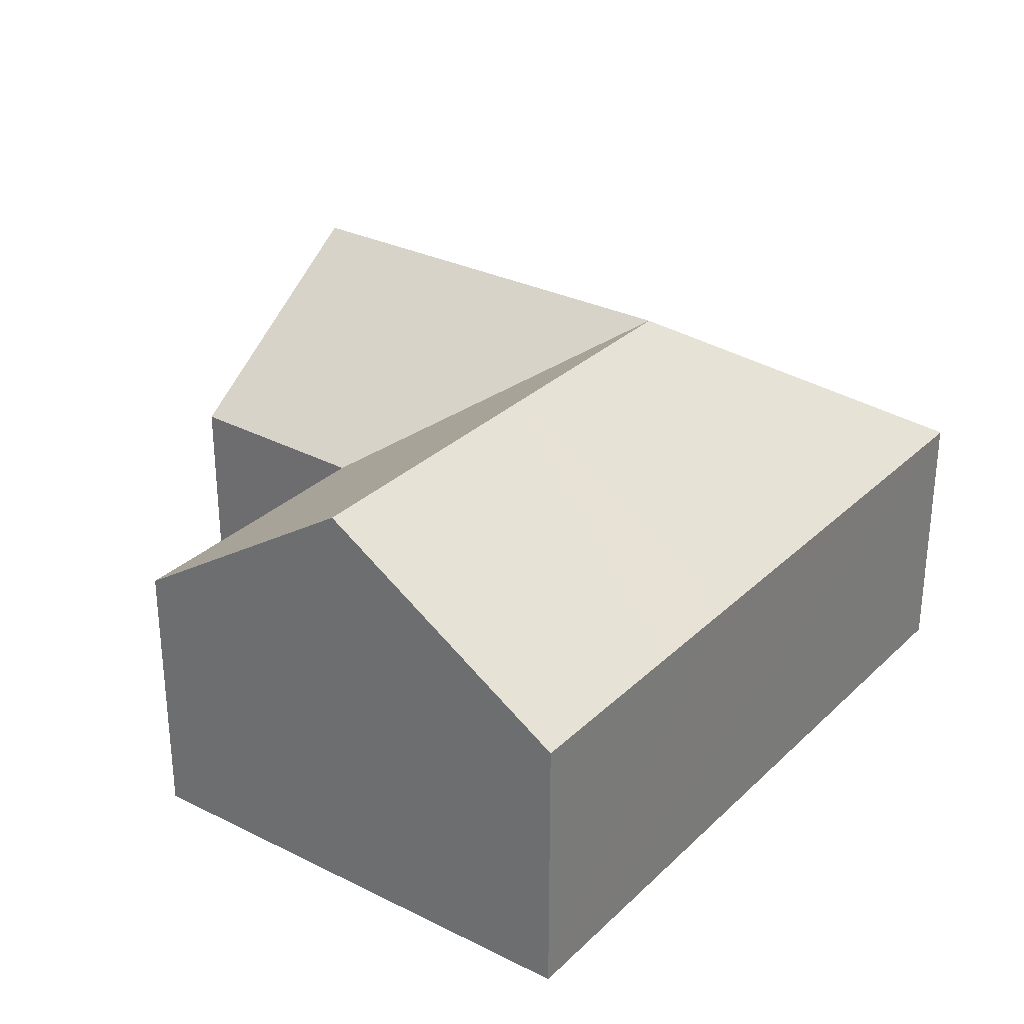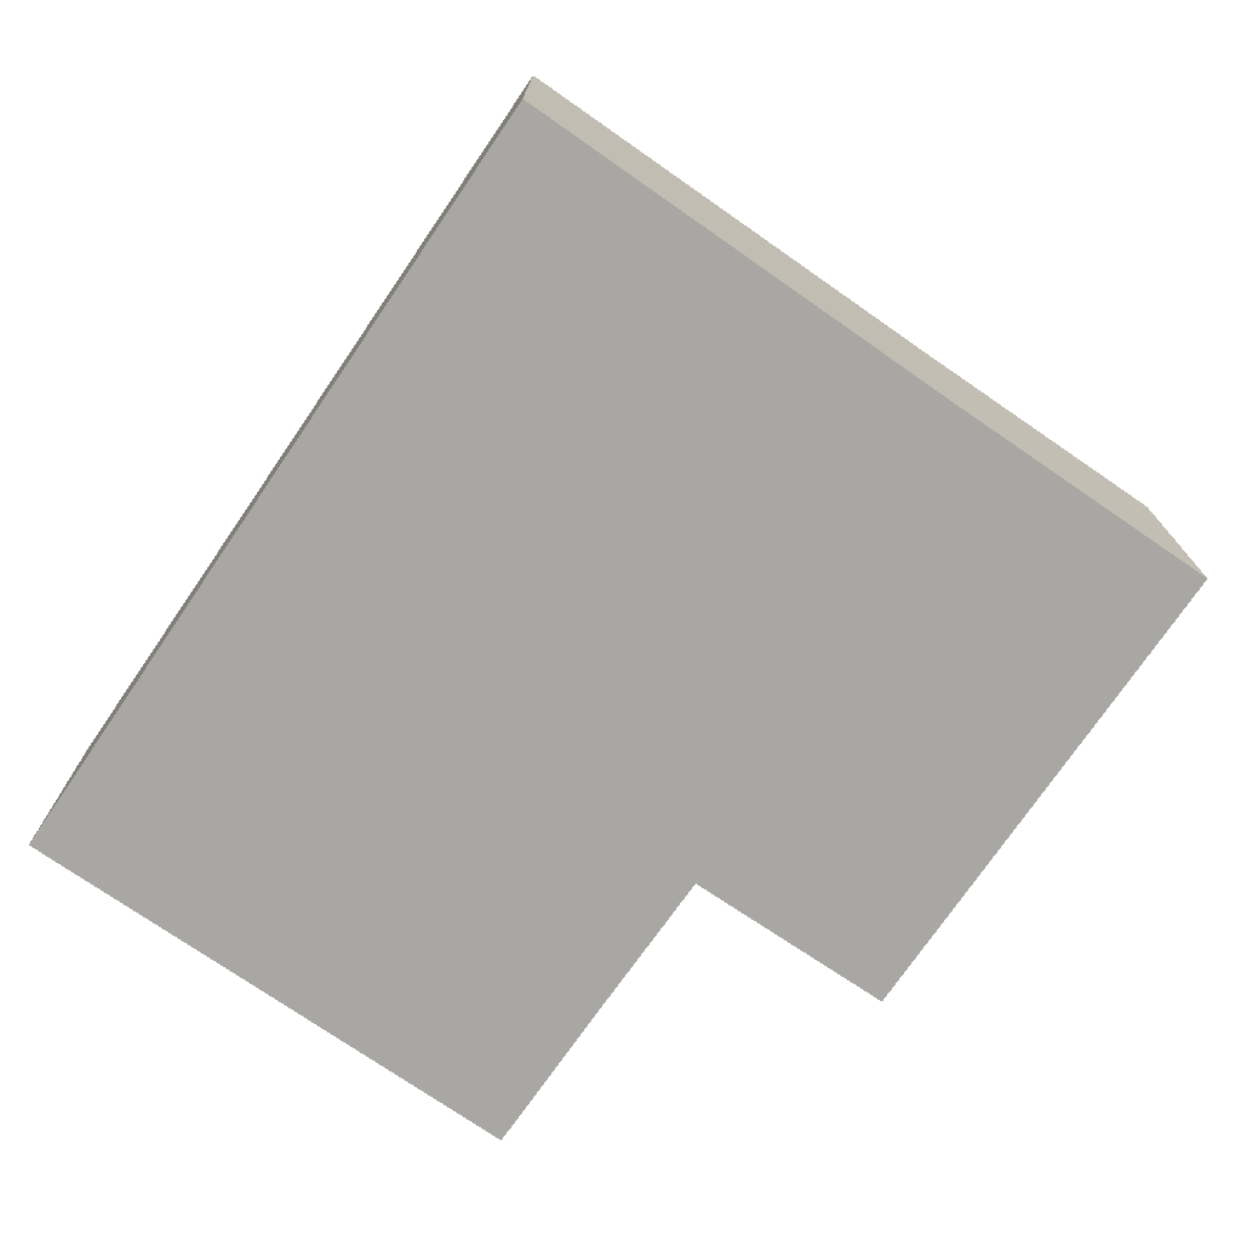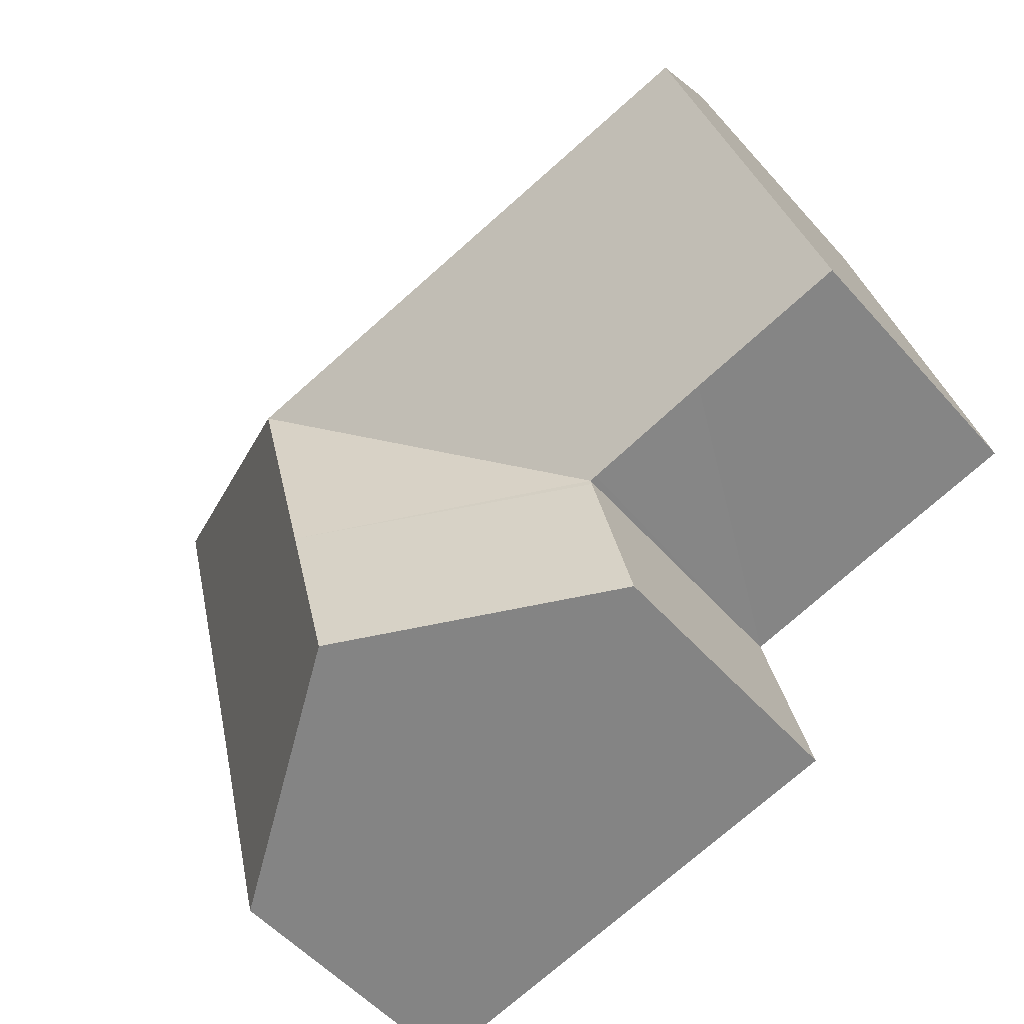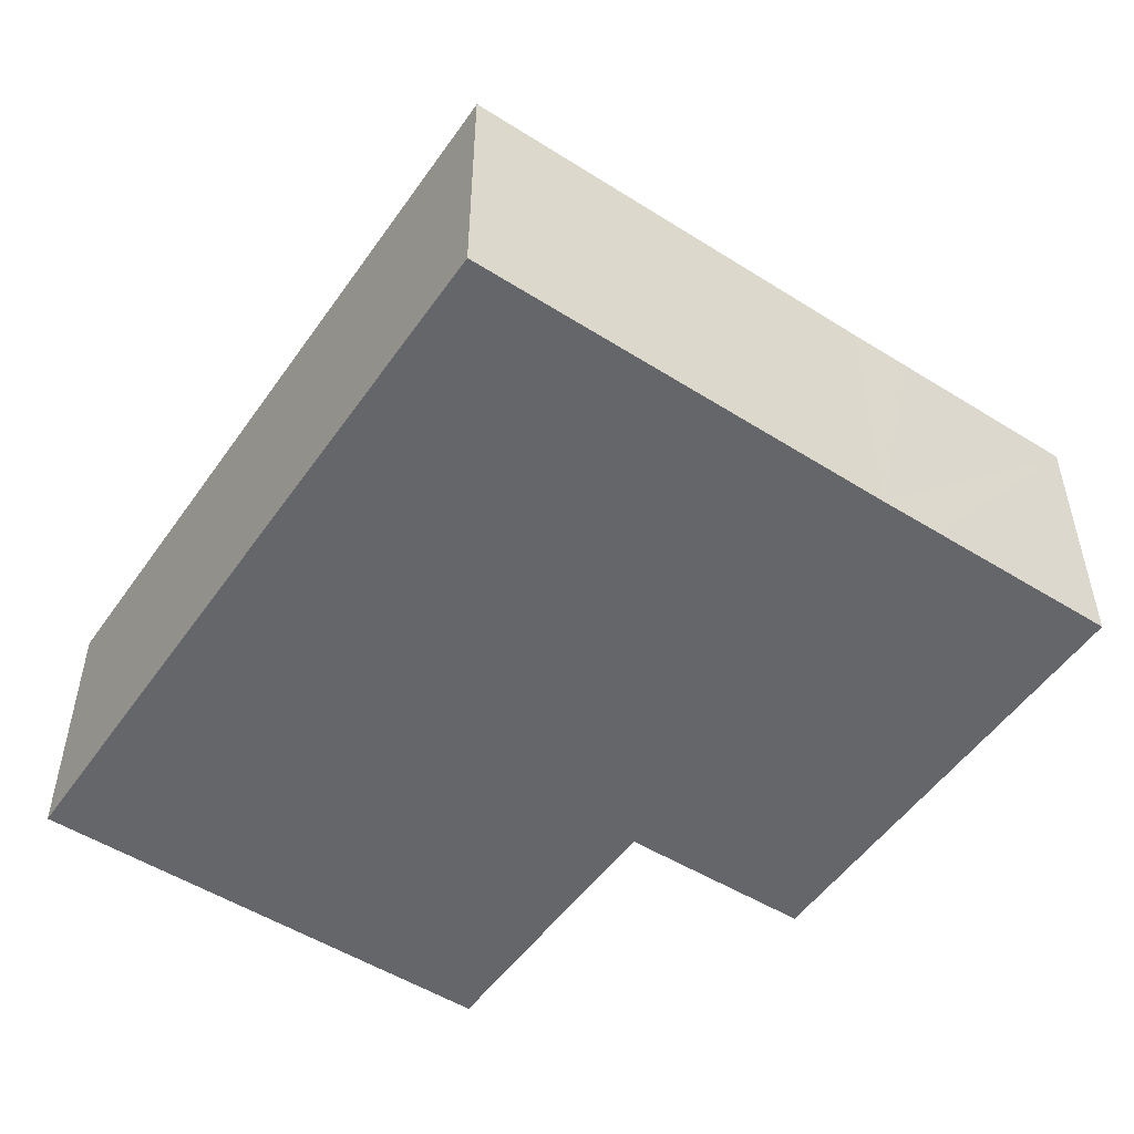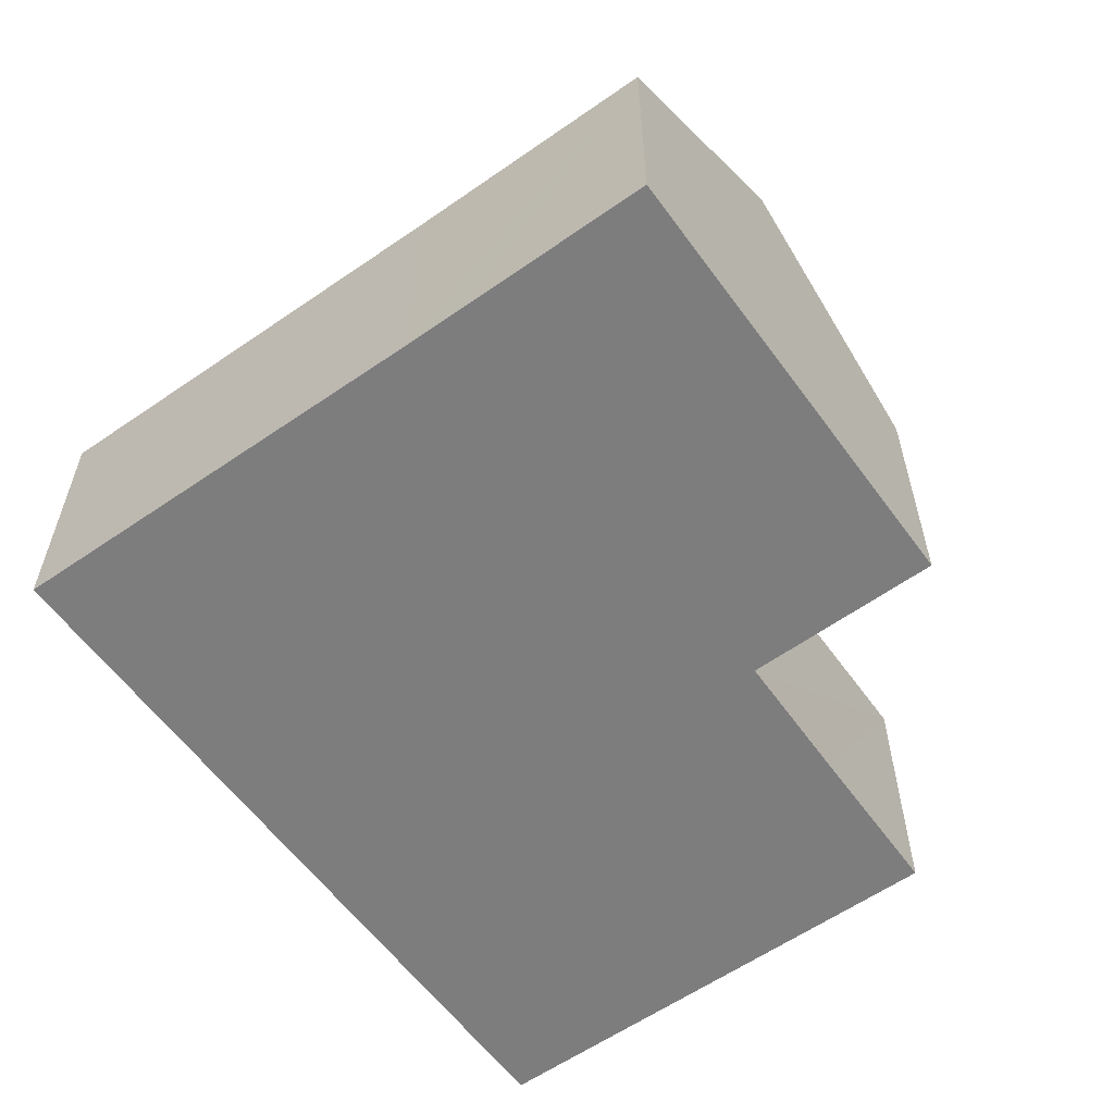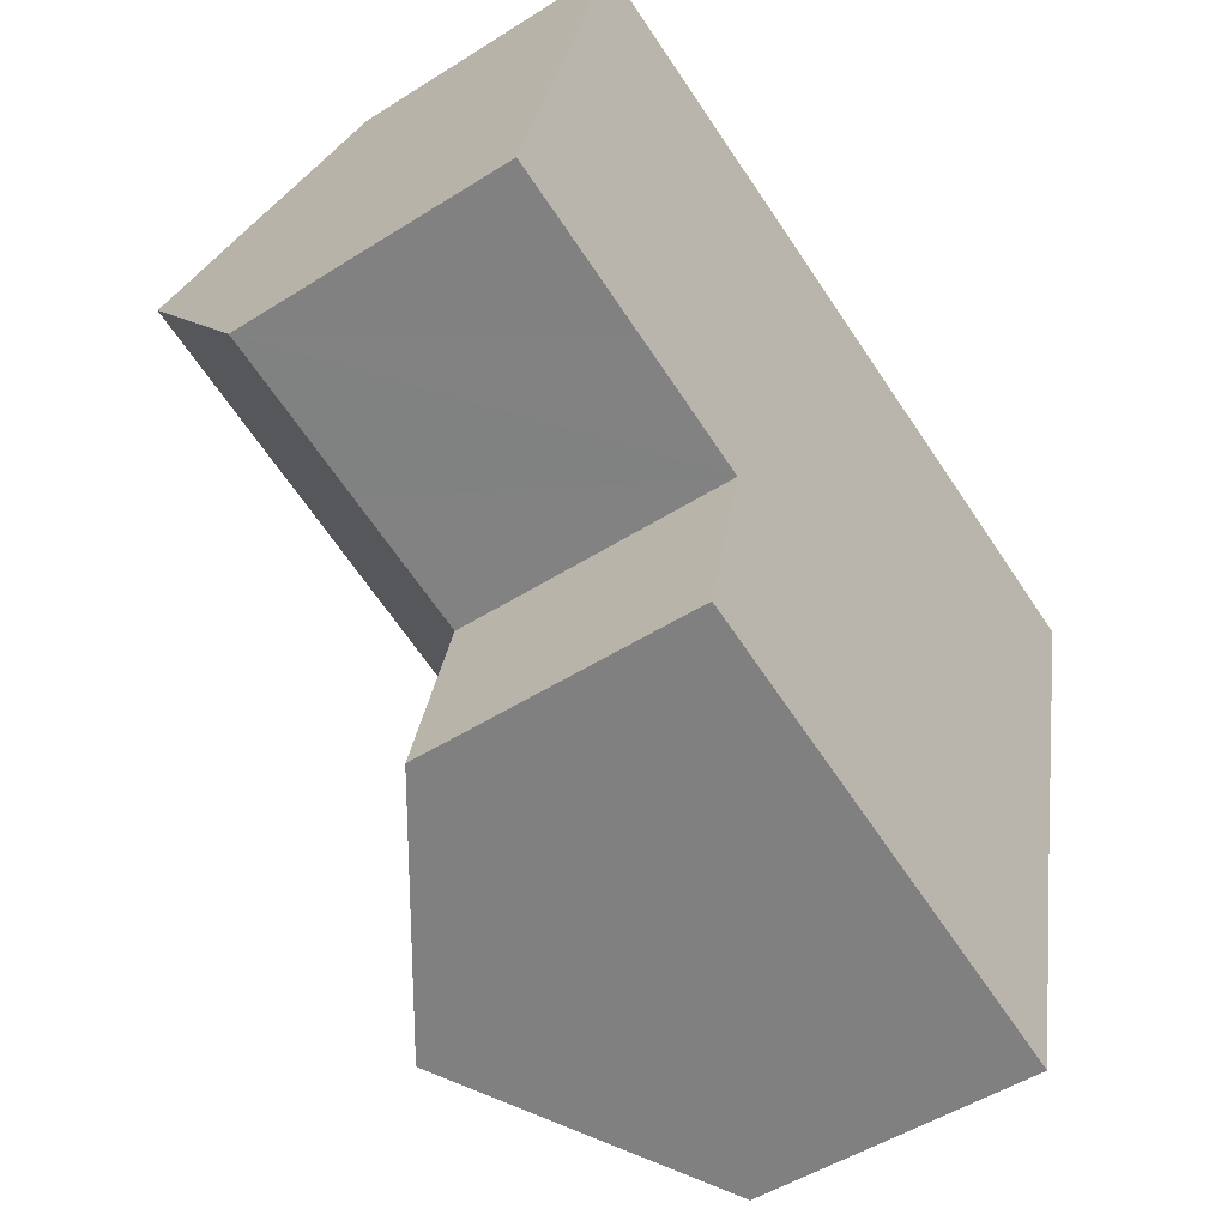
<metadata>
{"format":"obj","ext":"obj","renderer":"f3d","projection":"perspective","resolution":1024,"background":"white","views":[{"elev":30.0,"azim":-40.3,"up":"+Y"},{"elev":-74.6,"azim":69.0,"up":"+Y"},{"elev":-52.3,"azim":-140.1,"up":"+Z"},{"elev":-51.8,"azim":69.4,"up":"+Y"},{"elev":-59.2,"azim":139.3,"up":"+Y"},{"elev":-50.2,"azim":-55.1,"up":"+Z"}]}
</metadata>
<code>
v  11.84 8.838 2.337
v  8.259 5.52 8.448
v  17.77 5.52 6.203
v  7.032 8.838 3.473
v  6.198 5.52 8.935
v  3.15 5.52 9.655
v  1.179 8.838 4.855
v  2.388 5.52 9.835
v  2.16 6.145 8.897
v  17.76 5.535 6.179
v  15.59 5.547 -2.563
v  15.28 5.541 -3.843
v  14.36 5.523 -7.704
v  10.59 8.838 -2.736
v  9.646 8.838 -6.574
v  5.042 5.597 -5.469
v  5.922 5.554 -1.633
v  5.954 5.547 -1.494
v  5.816 5.549 -1.459
v  3.25 5.579 -0.805
v  0 5.602 3.43e-16
v  14.36 4.717e-16 -7.704
v  9.646 4.025e-16 -6.574
v  5.042 3.349e-16 -5.469
v  5.954 9.148e-17 -1.494
v  3.25 4.929e-17 -0.805
v  0 0 0
v  5.816 8.934e-17 -1.459
v  5.922 9.999e-17 -1.633
v  1.179 -2.973e-16 4.855
v  2.16 -5.448e-16 8.897
v  2.388 -6.022e-16 9.835
v  3.15 -5.912e-16 9.655
v  6.198 -5.471e-16 8.935
v  8.259 -5.173e-16 8.448
v  17.77 -3.798e-16 6.203
v  17.76 -3.784e-16 6.179
v  15.59 1.569e-16 -2.563
v  15.28 2.353e-16 -3.843
g defaultobject
f 1 2 3
f 2 1 4
f 2 4 5
f 5 4 6
f 6 4 7
f 6 7 8
f 8 7 9
f 1 3 10
f 11 1 10
f 1 11 12
f 1 12 13
f 1 13 14
f 14 13 15
f 16 14 15
f 14 16 17
f 14 17 18
f 18 4 1
f 4 18 19
f 4 19 20
f 4 20 7
f 7 20 21
f 1 14 18
f 22 15 13
f 15 22 16
f 16 22 23
f 16 23 24
f 25 19 18
f 19 25 20
f 20 25 21
f 21 25 26
f 21 26 27
f 26 25 28
f 24 17 16
f 17 24 18
f 18 24 25
f 25 24 29
f 27 7 21
f 7 27 9
f 9 27 30
f 9 30 31
f 9 31 8
f 8 31 32
f 32 6 8
f 6 32 5
f 5 32 2
f 2 32 3
f 3 32 33
f 3 33 34
f 3 34 35
f 3 35 36
f 36 10 3
f 10 36 11
f 11 36 37
f 11 37 38
f 11 38 12
f 12 38 13
f 13 38 39
f 13 39 22
f 30 26 25
f 26 30 27
f 25 26 28
f 35 37 36
f 37 35 38
f 38 35 34
f 38 34 33
f 38 33 32
f 38 32 39
f 39 32 31
f 39 31 22
f 22 31 30
f 22 30 25
f 22 25 23
f 23 25 29
f 23 29 24

</code>
